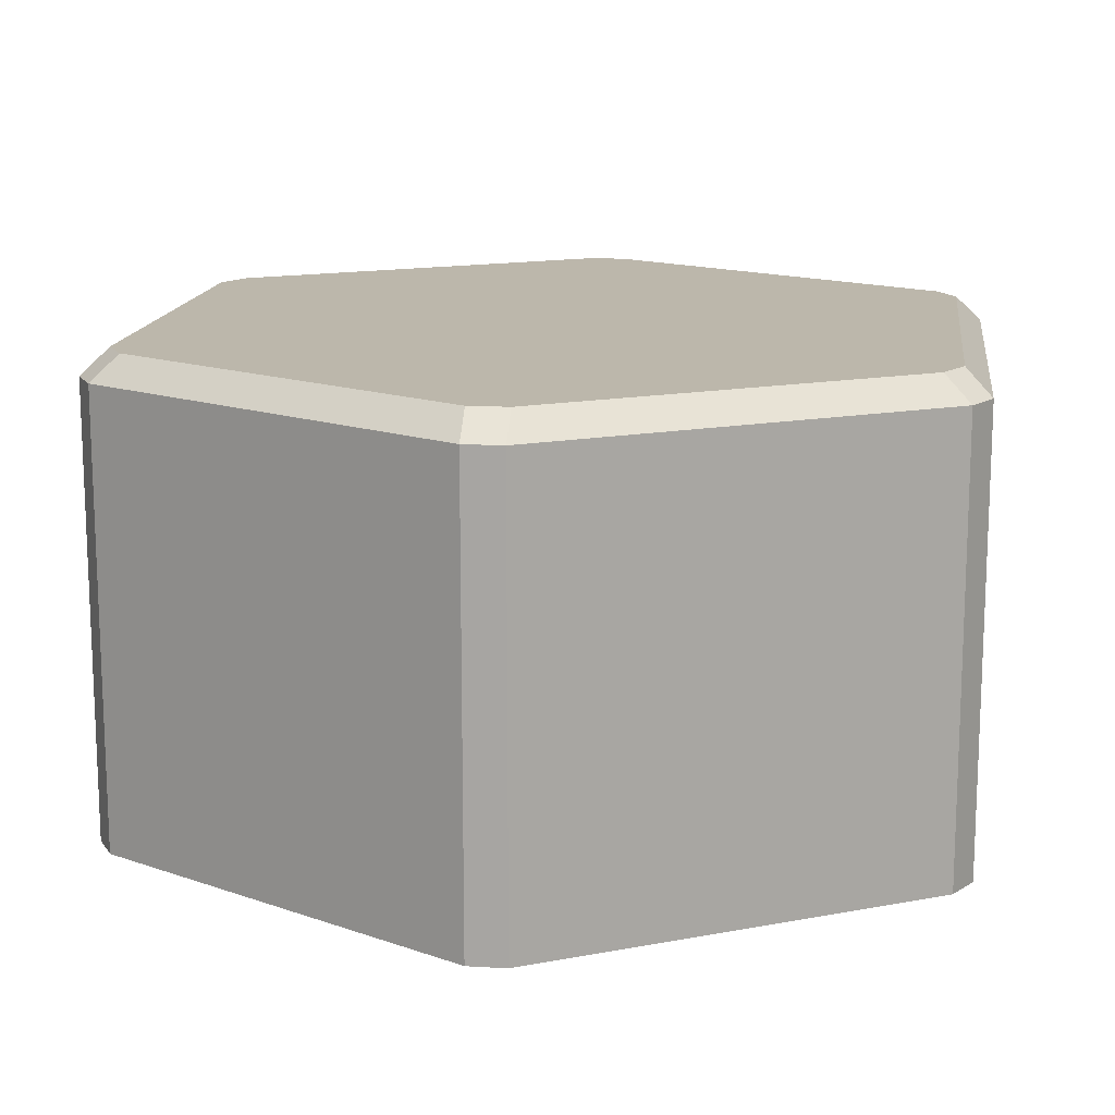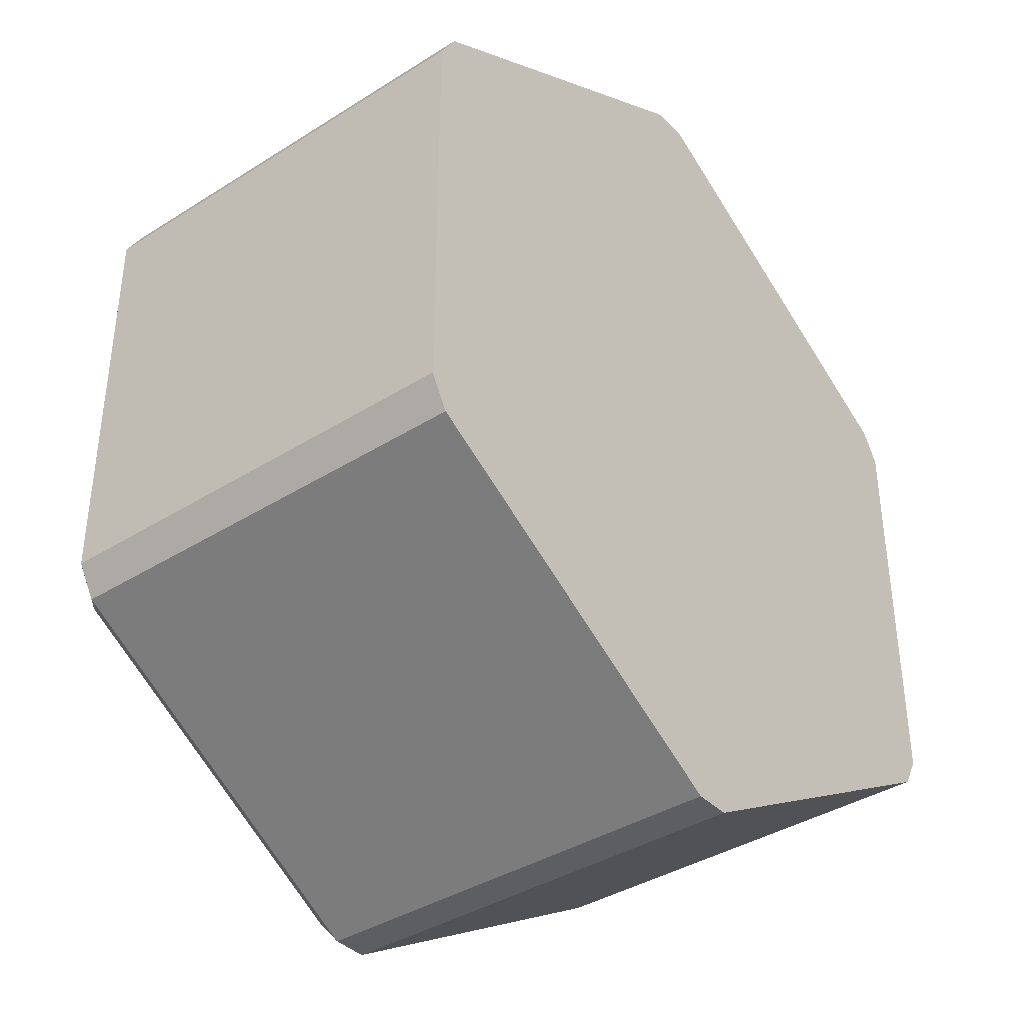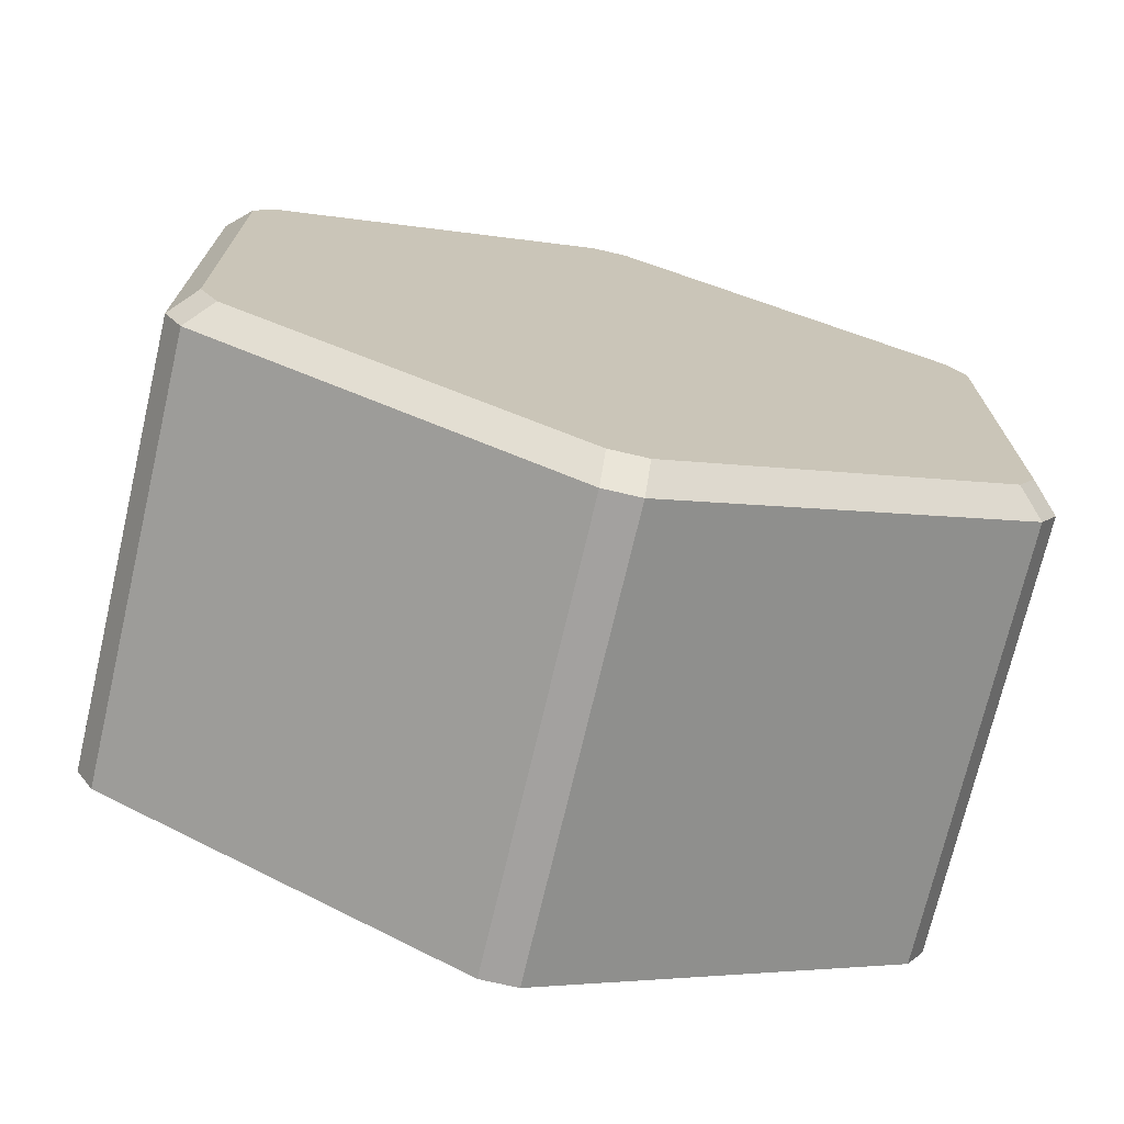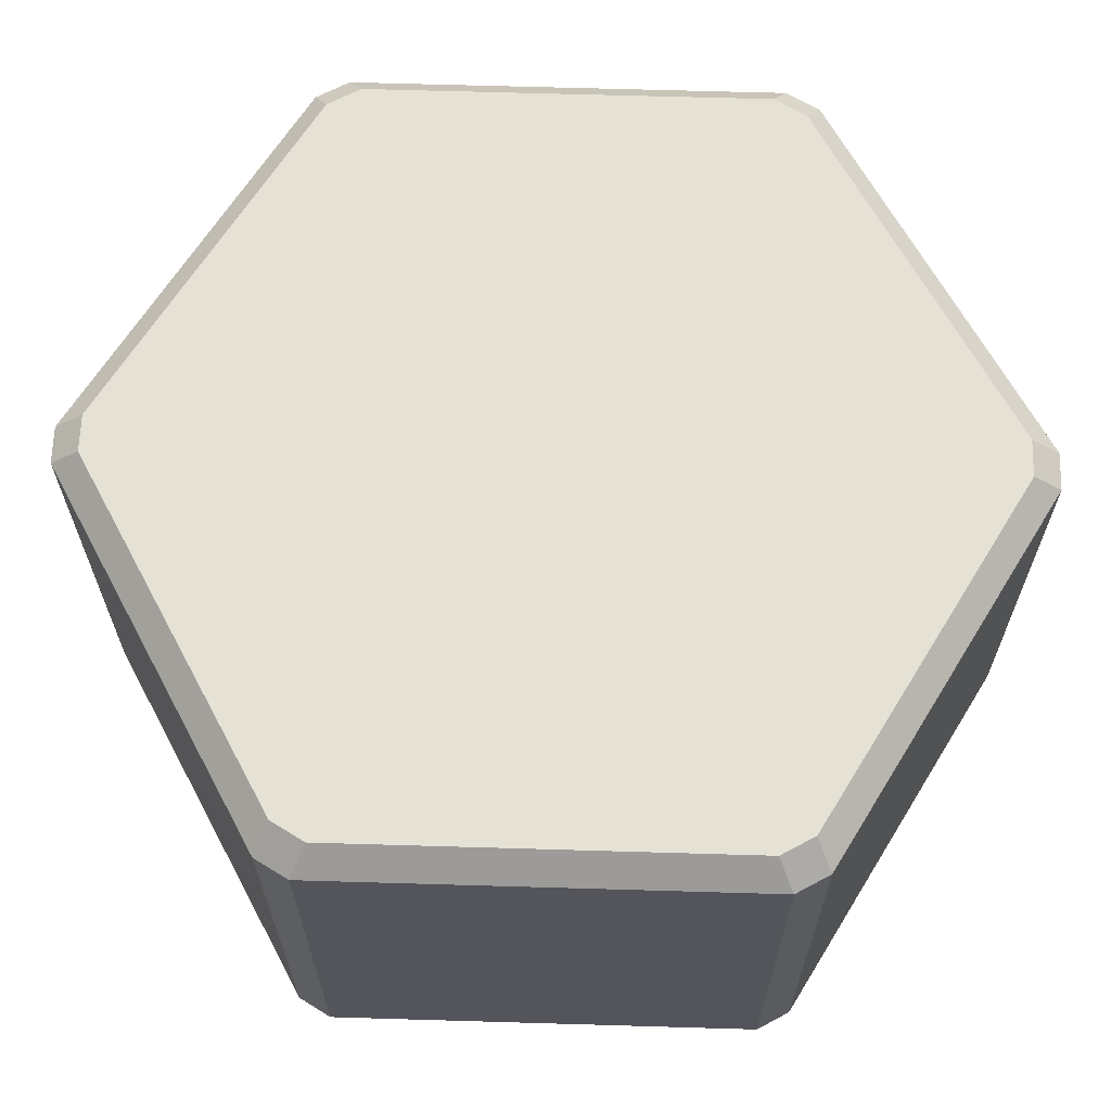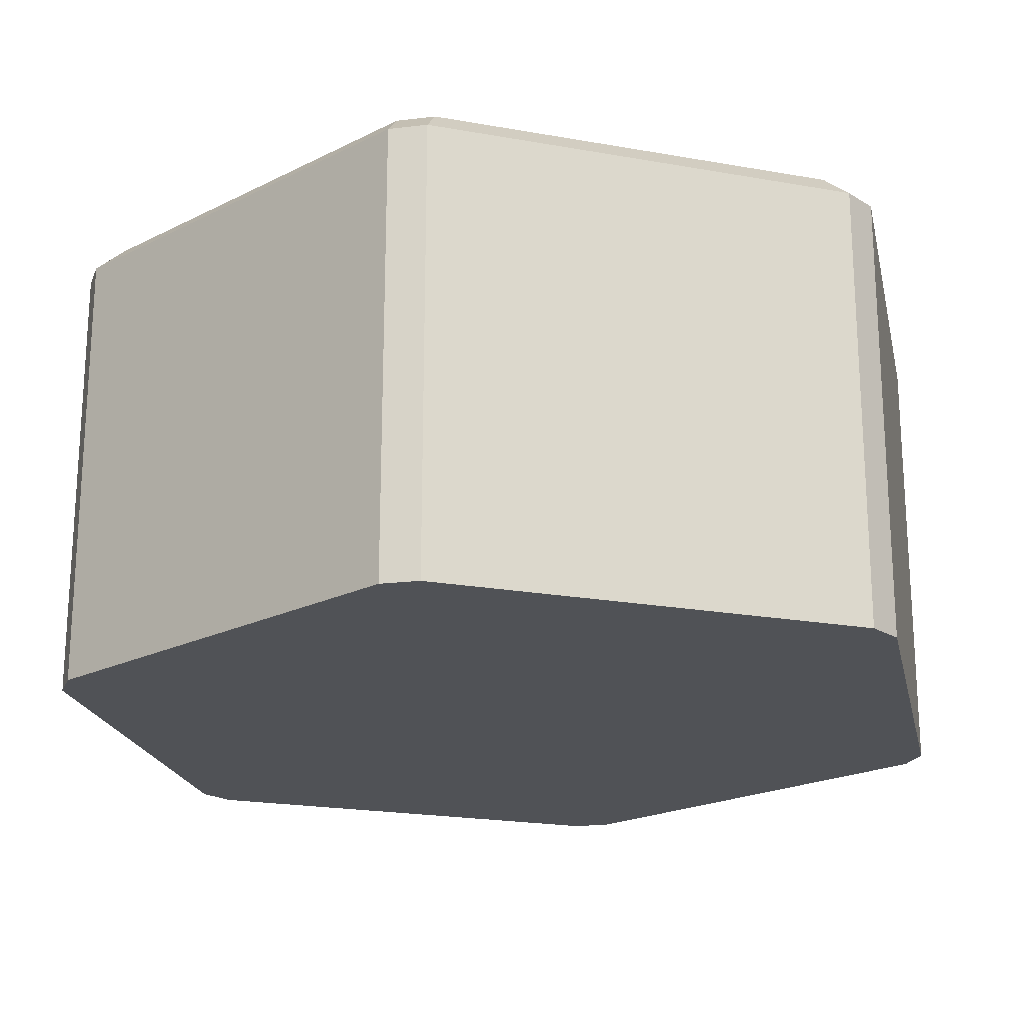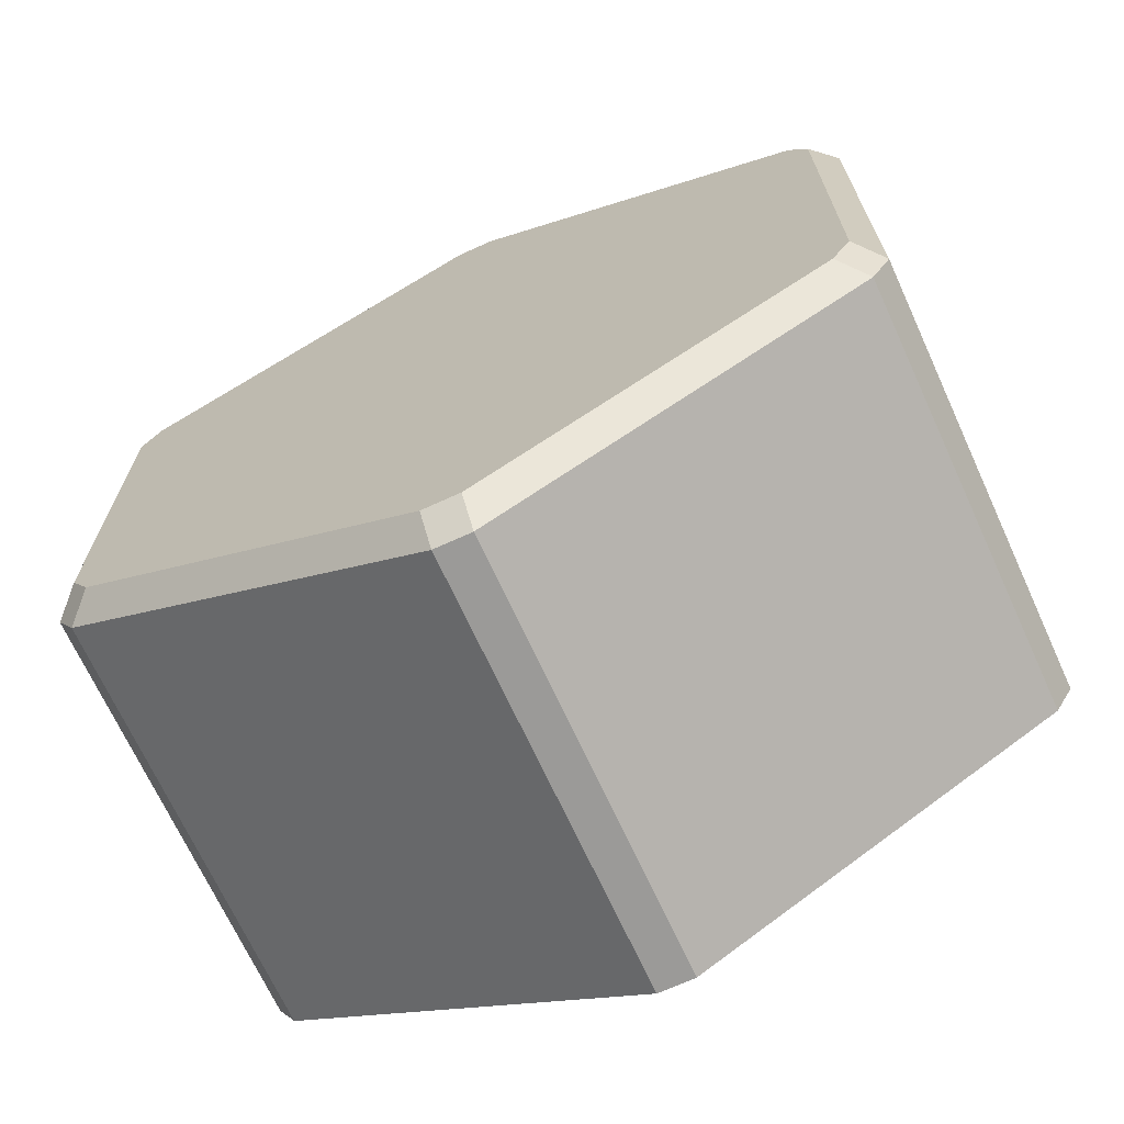
<metadata>
{"format":"obj","ext":"obj","renderer":"f3d","projection":"perspective","resolution":1024,"background":"white","views":[{"elev":14.5,"azim":-172.6,"up":"+Y"},{"elev":-38.5,"azim":-51.5,"up":"+Z"},{"elev":-72.3,"azim":166.8,"up":"+Z"},{"elev":65.0,"azim":-148.3,"up":"+Y"},{"elev":-20.8,"azim":-167.9,"up":"+Y"},{"elev":-69.4,"azim":-155.4,"up":"+Z"}]}
</metadata>
<code>
o Circle
v -0.01982 0 -0.4886
v 0.01982 0 -0.4886
v -0.433 0 -0.2271
v -0.4132 0 -0.2614
v -0.4132 0 0.2614
v -0.433 0 0.2271
v 0.01982 0 0.4886
v -0.01982 0 0.4886
v 0.433 0 0.2271
v 0.4132 0 0.2614
v 0.4132 0 -0.2614
v 0.433 0 -0.2271
v 0.01993 0.5 -0.4575
v -0.01993 0.5 -0.4575
v -0.01991 0.4731 -0.4885
v 0.01991 0.4731 -0.4885
v -0.4131 0.4731 -0.2615
v -0.433 0.4731 -0.227
v -0.3862 0.5 -0.246
v -0.4061 0.5 -0.2115
v -0.433 0.4731 0.227
v -0.4131 0.4731 0.2615
v -0.4061 0.5 0.2115
v -0.3862 0.5 0.246
v -0.01991 0.4731 0.4885
v 0.01991 0.4731 0.4885
v -0.01993 0.5 0.4575
v 0.01993 0.5 0.4575
v 0.4131 0.4731 0.2615
v 0.433 0.4731 0.227
v 0.3862 0.5 0.246
v 0.4061 0.5 0.2115
v 0.4131 0.4731 -0.2615
v 0.433 0.4731 -0.227
v 0.4061 0.5 -0.2115
v 0.3862 0.5 -0.246
f 1 2 9 10 5 6
f 3 4 1 6
f 19 20 23 14
f 23 20 18 21
f 35 36 13 32
f 19 14 15 17
f 31 28 26 29
f 13 36 33 16
f 27 24 22 25
f 27 28 31 24
f 35 32 30 34
f 13 14 23 24 31 32
f 7 8 5 10
f 11 12 9 2
f 26 7 10 29
f 9 30 29 10
f 9 12 34 30
f 21 6 5 22
f 26 25 8 7
f 18 17 4 3
f 18 20 19 17
f 13 16 15 14
f 22 24 23 21
f 26 28 27 25
f 30 32 31 29
f 33 36 35 34
f 33 34 12 11
f 21 18 3 6
f 15 1 4 17
f 15 16 2 1
f 2 16 33 11
f 22 5 8 25

</code>
